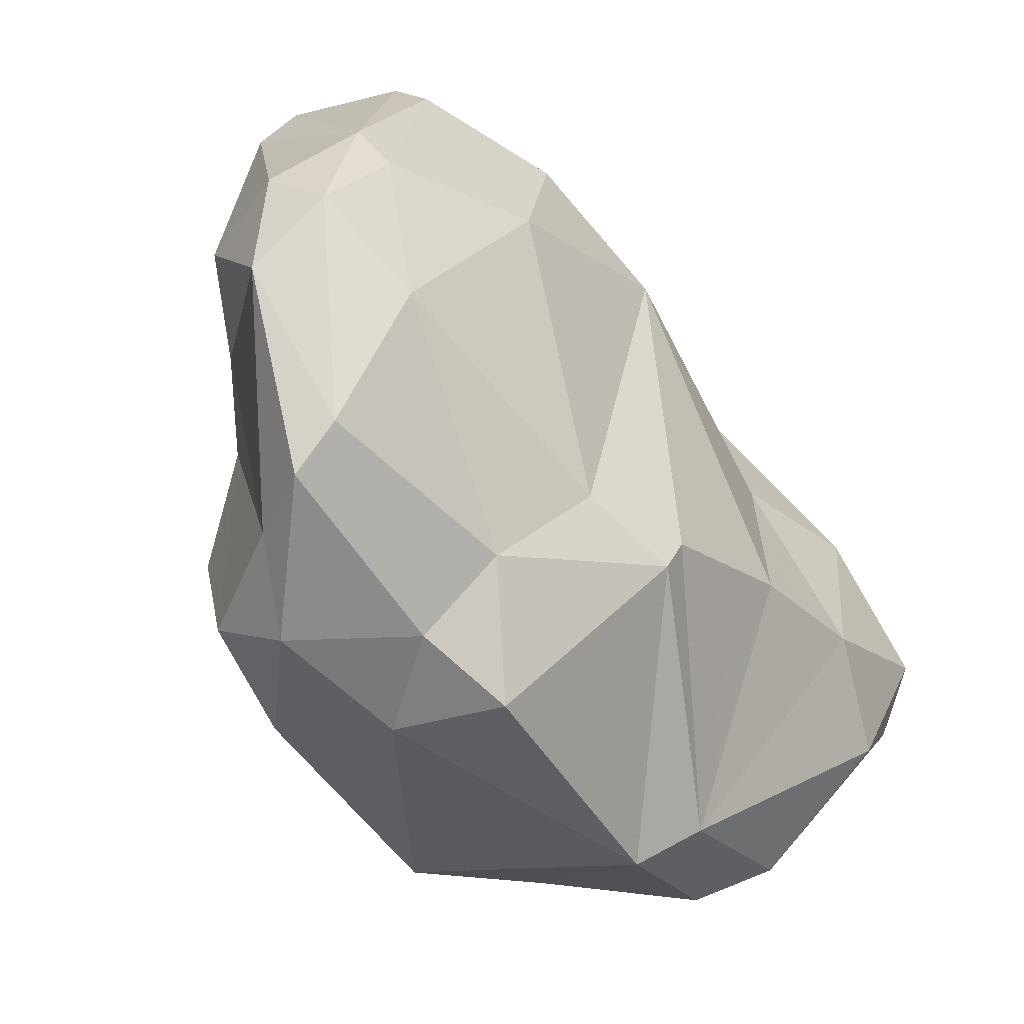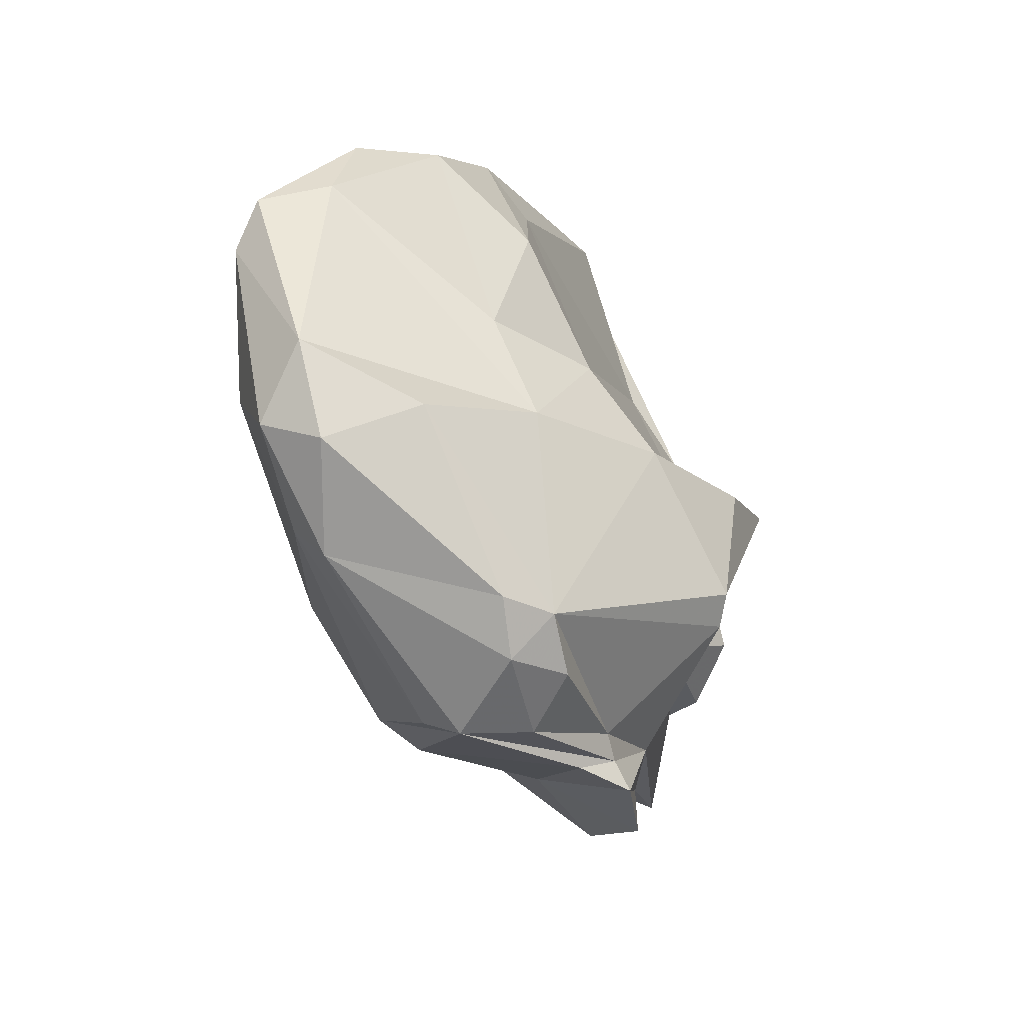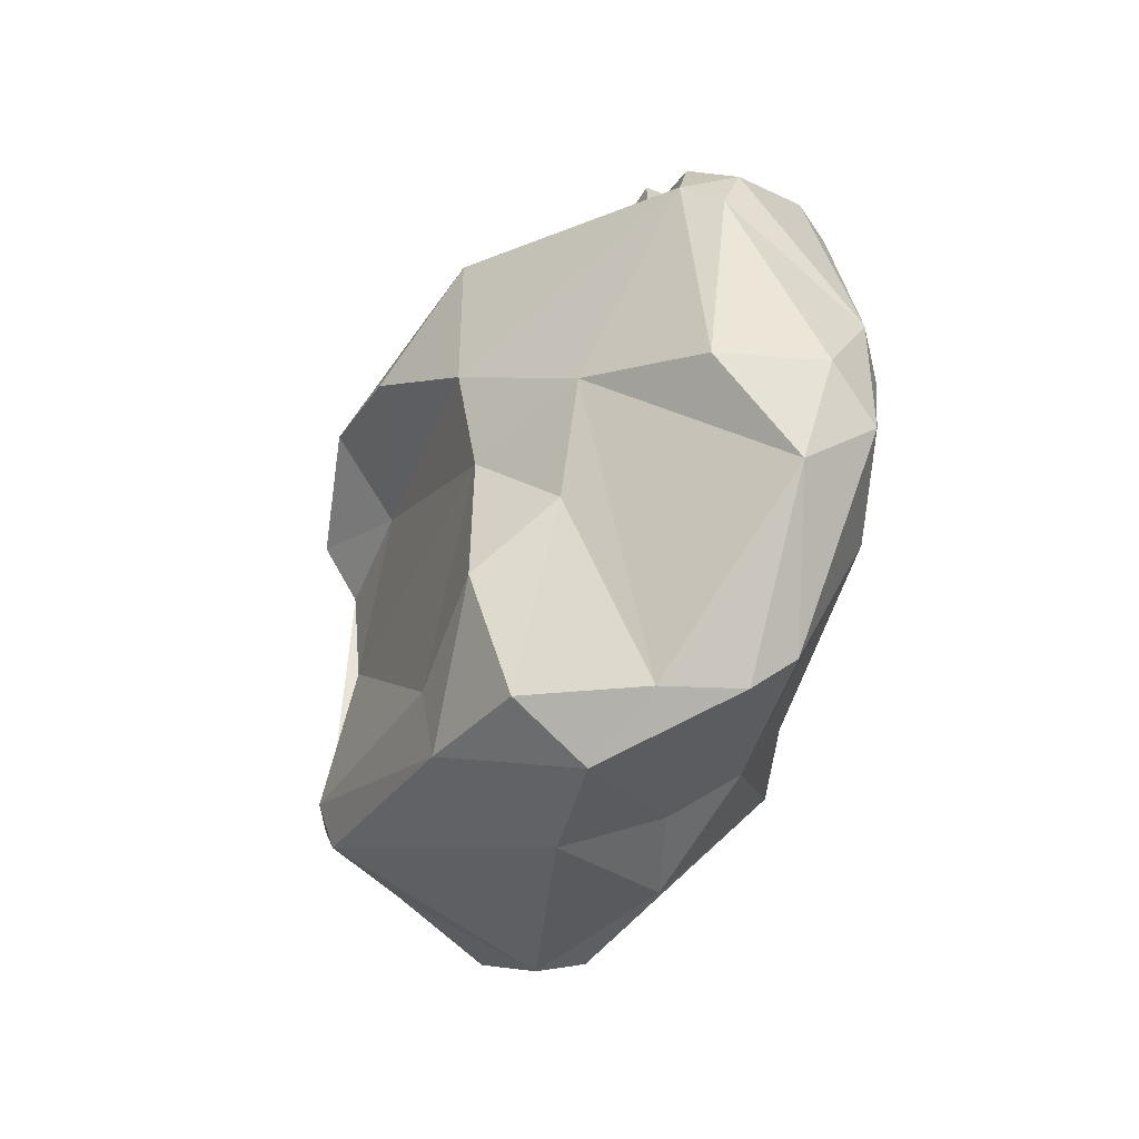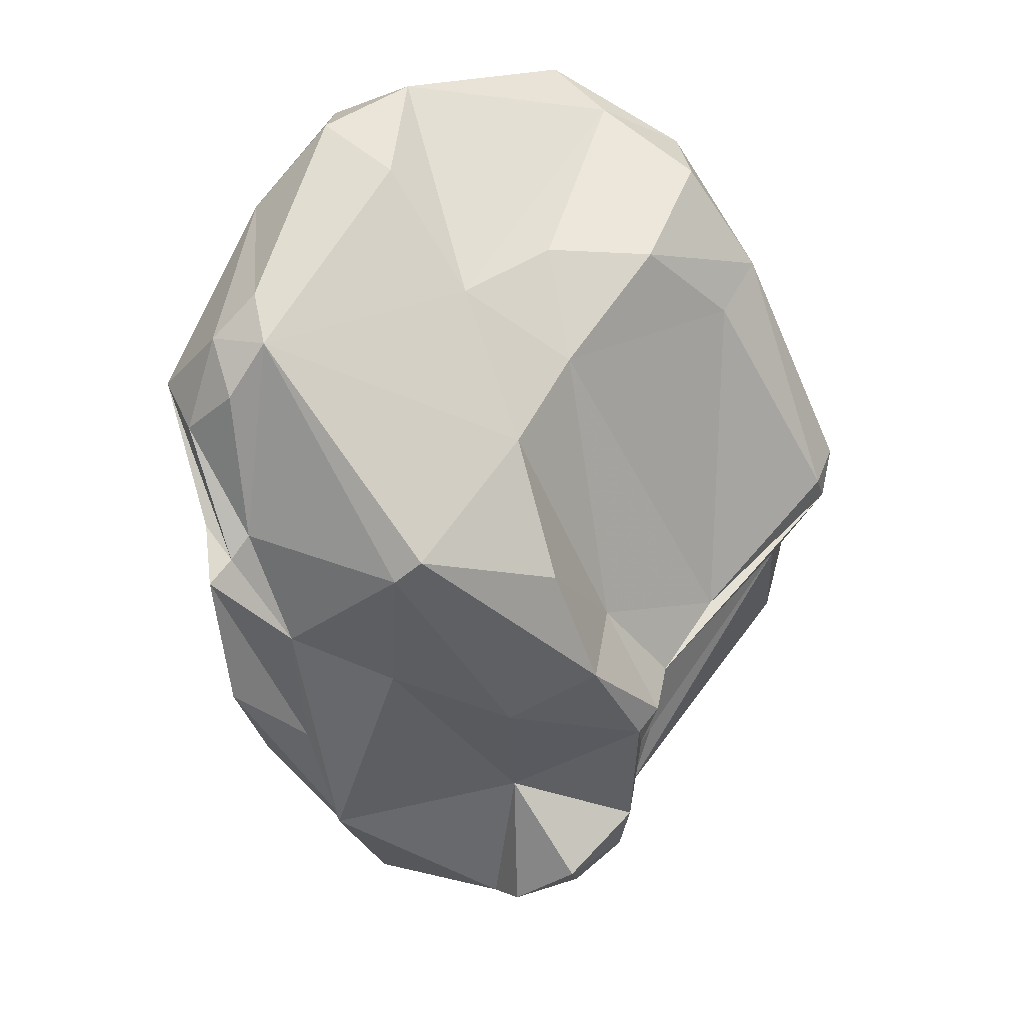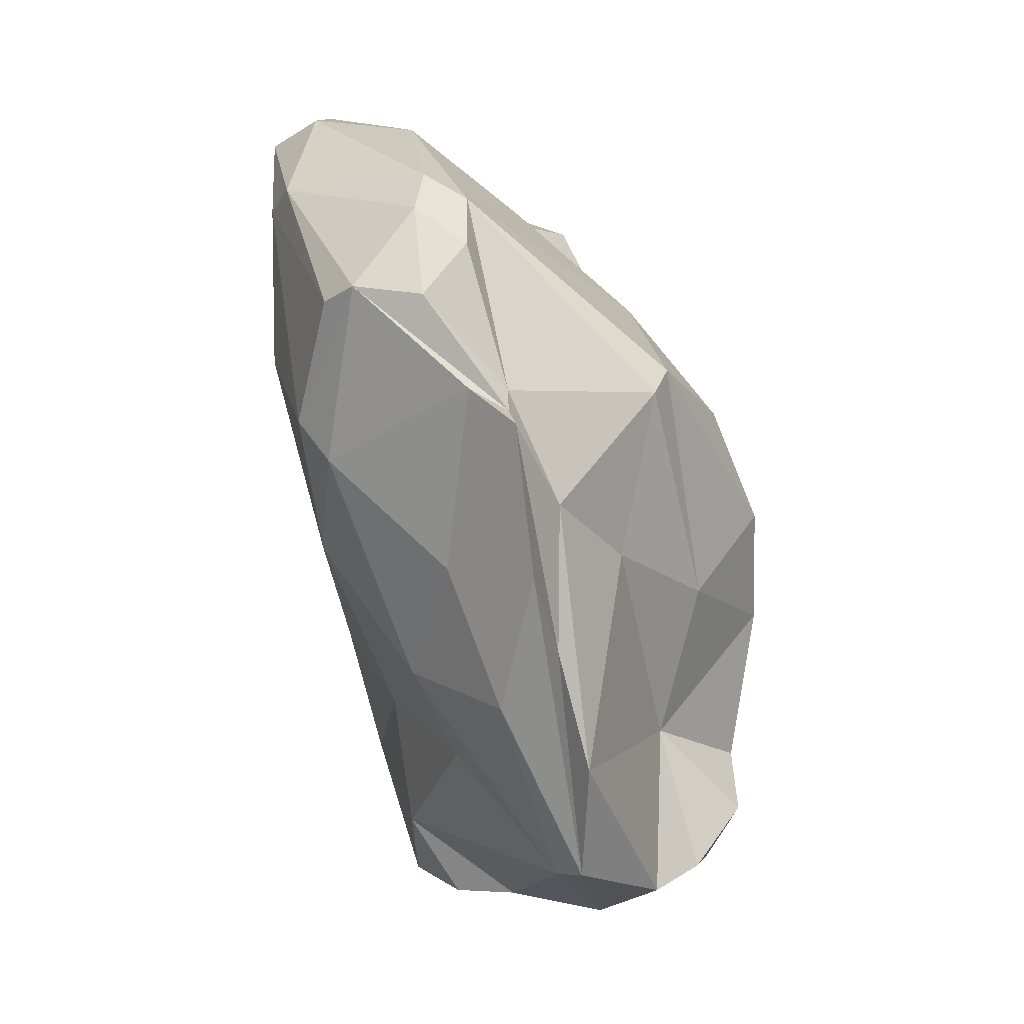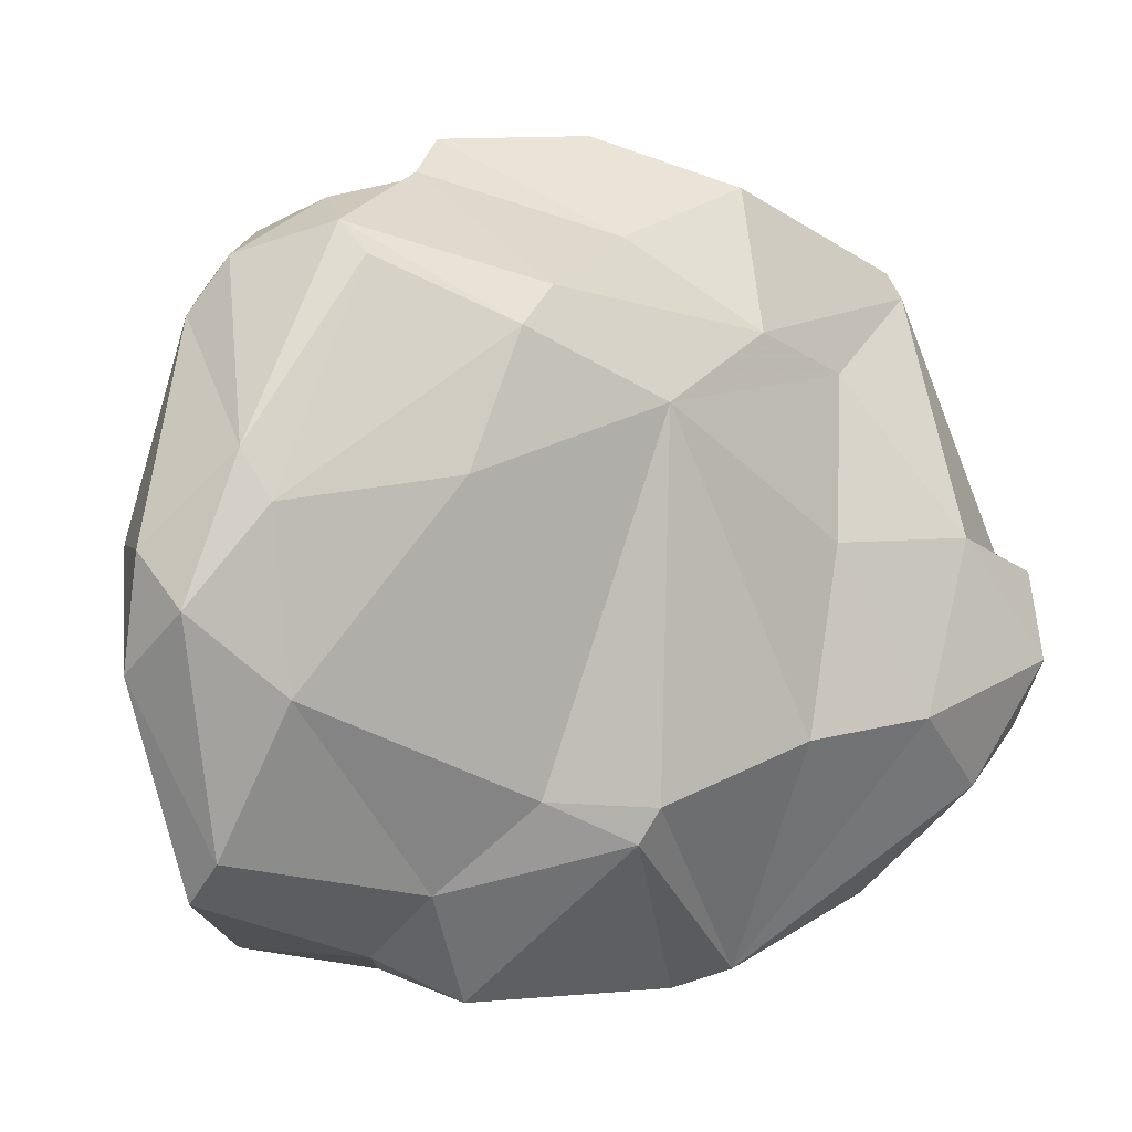
<metadata>
{"format":"obj","ext":"obj","renderer":"f3d","projection":"perspective","resolution":1024,"background":"white","views":[{"elev":-27.5,"azim":51.9,"up":"+Y"},{"elev":62.7,"azim":169.6,"up":"+Z"},{"elev":70.2,"azim":19.3,"up":"+Z"},{"elev":39.6,"azim":-120.3,"up":"+Z"},{"elev":2.6,"azim":-173.0,"up":"+Z"},{"elev":16.1,"azim":70.6,"up":"+Y"}]}
</metadata>
<code>
v 131.4 282.2 76.59
v 131.5 279.8 72.02
v 132.1 282.7 63.83
v 132.7 278.9 69.82
v 133.1 279.5 63.22
v 131.9 278.7 72.54
v 133.5 281.6 61.43
v 132.5 279.4 65.72
v 133.2 283.2 81.08
v 135.7 277.5 66.66
v 134.8 279.6 76.31
v 133.8 277 72.49
v 133.8 284.6 61.63
v 133.8 285 73.52
v 136.8 289 75.28
v 136.2 276.8 62.93
v 135.5 284.8 60.53
v 135.4 283.8 67.31
v 136.9 282.8 85.54
v 136.5 267.1 77.34
v 137.9 291.5 66.74
v 135.4 289.4 81.93
v 135 288.4 82.85
v 136.9 266.5 76.02
v 136.9 274.9 67.23
v 135.4 273.6 73.73
v 138.4 289.1 62.01
v 138.5 267.7 71.85
v 138.2 282.2 59.01
v 139.1 292.2 71.57
v 139 292.6 77.48
v 139.8 266.8 67.2
v 140.1 270.5 85.81
v 139.7 295.1 74.76
v 140.9 293.2 82
v 139 279.1 86.94
v 140.4 295.4 80.7
v 140.2 265.4 73.35
v 137.2 280.9 59.48
v 144.4 271.9 61.07
v 142.8 277.8 89.82
v 139.5 288.3 61.89
v 141.2 293.2 69.41
v 140.7 274.1 89.56
v 143.5 292 74.87
v 146.9 280.8 62.62
v 143.8 264.8 68.58
v 141.4 268.1 86.74
v 142.3 294.5 82.06
v 137.7 265.6 77.71
v 145.5 288.7 70.27
v 142.6 292.8 87.79
v 146.5 266.8 85.1
v 145.1 278.7 58.97
v 144.8 292.4 89.25
v 144.9 275.3 58.93
v 140.8 294.2 81.19
v 142.6 278.1 58.79
v 146.4 264.3 73.87
v 148.5 291.5 79.18
v 144.9 266.4 65.47
v 142.9 291 89.69
v 144.2 294.1 85.74
v 143.8 270 90.79
v 148.4 271.7 92
v 150.4 266.9 83.14
v 144 286.6 66.53
v 141.9 282.4 89.82
v 146.4 273 60.05
v 144.7 290.5 90.76
v 147.4 275.9 59.44
v 149.6 287.4 75.4
v 146.4 283.3 93.46
v 147.7 271.4 62.32
v 148.1 265.6 72.15
v 147 268.6 90.23
v 147 293.8 86.08
v 149.4 274.9 65.15
v 147.6 281.3 68.13
v 150.5 284.2 93.81
v 148.3 292.9 85.52
v 150.7 280.2 94.42
v 149.9 290.5 80.75
v 149.9 268.9 86.3
v 150.8 275.2 70.49
v 152.9 273 77.7
v 151.9 286.1 83.26
v 151.1 287.4 90.5
v 151.4 272.4 92.76
v 152.8 274.2 76.86
v 151.9 271.7 84.67
v 152.6 274.9 81.05
v 152.1 285.8 89.75
v 152.6 274.1 92.05
v 152.7 282.7 92.89
v 153.4 279.7 89.64
g foo
f 38 28 32
f 47 38 32
f 61 47 32
f 16 32 28
f 61 32 40
f 40 32 16
f 25 16 28
f 69 74 61
f 69 61 40
f 39 40 16
f 25 10 16
f 56 69 40
f 74 69 71
f 71 69 56
f 56 40 39
f 8 16 10
f 71 56 58
f 16 8 5
f 16 5 39
f 56 39 58
f 54 71 58
f 3 5 8
f 7 5 3
f 39 5 7
f 58 39 29
f 29 39 7
f 13 7 3
f 17 7 13
f 29 7 17
f 20 24 50
f 38 50 24
f 47 59 38
f 59 50 38
f 75 59 47
f 28 38 24
f 61 75 47
f 26 12 24
f 26 24 20
f 28 24 12
f 75 61 74
f 75 74 78
f 28 12 4
f 10 28 4
f 25 28 10
f 4 12 6
f 6 2 4
f 71 78 74
f 8 4 2
f 10 4 8
f 46 78 71
f 18 8 2
f 71 54 46
f 3 8 18
f 46 54 58
f 13 3 18
f 18 17 13
f 46 58 42
f 27 29 17
f 27 42 29
f 58 29 42
f 53 50 59
f 66 53 59
f 59 75 86
f 90 86 75
f 78 85 75
f 85 90 75
f 12 26 11
f 11 1 6
f 11 6 12
f 79 85 78
f 2 6 1
f 78 46 79
f 1 14 2
f 2 14 18
f 67 79 46
f 15 18 14
f 21 18 15
f 18 21 17
f 67 46 42
f 21 27 17
f 20 50 48
f 53 48 50
f 20 48 33
f 66 59 86
f 20 33 26
f 33 36 26
f 36 11 26
f 11 9 1
f 9 23 1
f 1 23 14
f 67 72 79
f 67 51 72
f 31 21 15
f 21 31 30
f 51 67 42
f 51 42 43
f 21 30 27
f 30 34 27
f 42 27 43
f 43 27 34
f 64 48 76
f 76 48 53
f 76 53 84
f 66 84 53
f 84 66 91
f 44 33 48
f 44 48 64
f 86 91 66
f 33 44 36
f 92 91 86
f 86 90 92
f 72 92 90
f 36 19 11
f 11 19 9
f 85 72 90
f 79 72 85
f 23 9 19
f 22 14 23
f 22 15 14
f 51 60 72
f 15 22 31
f 60 51 45
f 31 37 30
f 34 30 37
f 45 51 43
f 43 34 45
f 64 76 65
f 89 65 76
f 84 89 76
f 89 84 94
f 94 84 91
f 94 91 96
f 41 64 65
f 41 44 64
f 68 41 65
f 41 36 44
f 91 92 96
f 68 36 41
f 68 19 36
f 96 92 87
f 92 72 87
f 83 87 72
f 23 19 62
f 22 23 62
f 83 72 60
f 35 22 62
f 35 31 22
f 57 31 35
f 49 60 45
f 37 31 57
f 45 37 49
f 37 45 34
f 82 65 89
f 94 82 89
f 82 68 65
f 82 94 95
f 96 95 94
f 73 68 82
f 93 95 96
f 73 62 68
f 87 93 96
f 62 19 68
f 83 93 87
f 81 93 83
f 35 62 52
f 60 77 83
f 77 81 83
f 57 35 63
f 35 52 63
f 63 77 57
f 77 49 57
f 49 77 60
f 37 57 49
f 82 95 80
f 80 73 82
f 70 62 73
f 70 73 80
f 88 80 95
f 95 93 88
f 88 70 80
f 81 88 93
f 55 62 70
f 77 55 88
f 55 70 88
f 77 88 81
f 52 62 55
f 63 52 55
f 63 55 77
g

</code>
